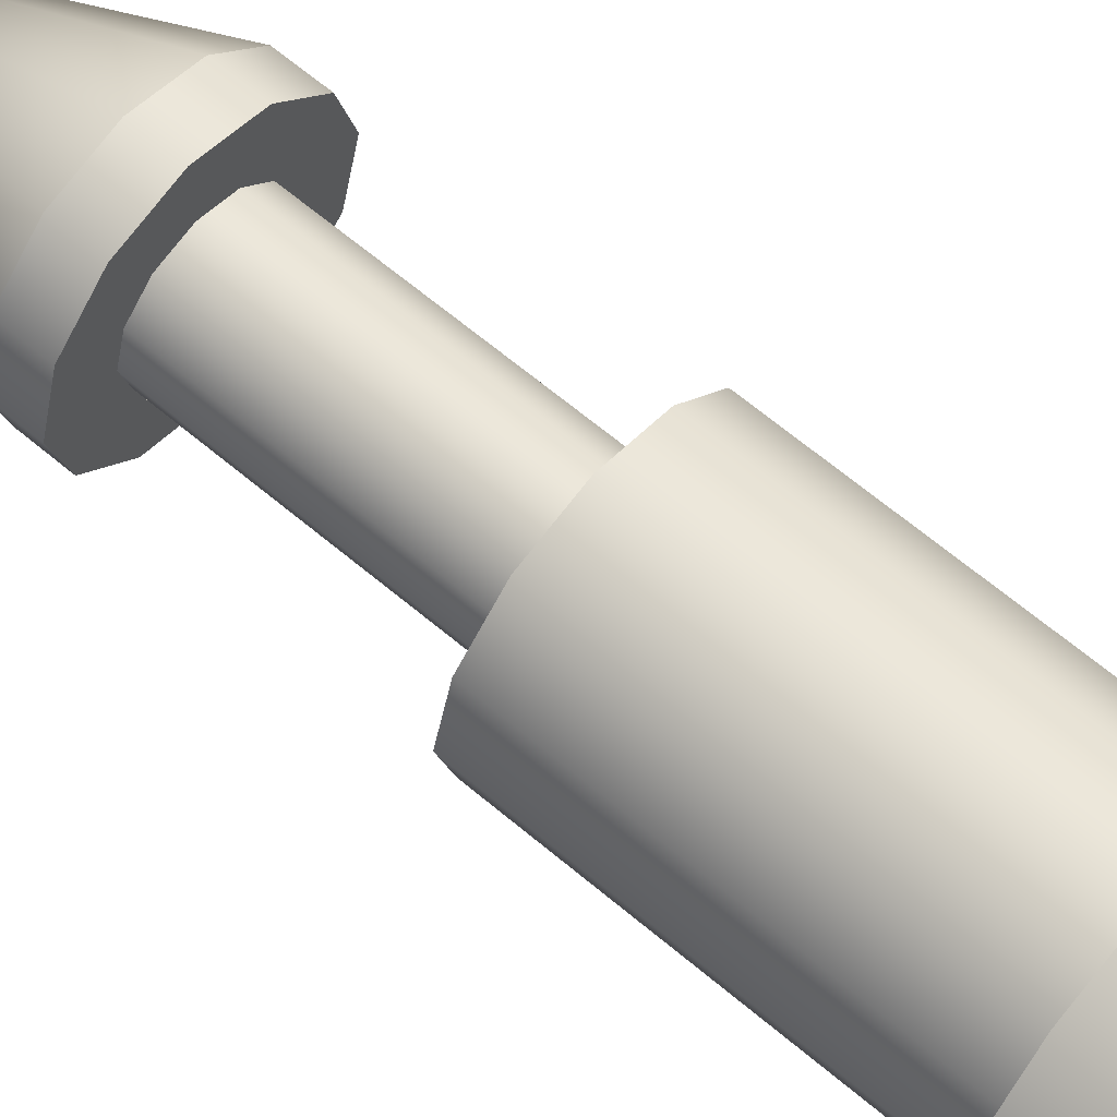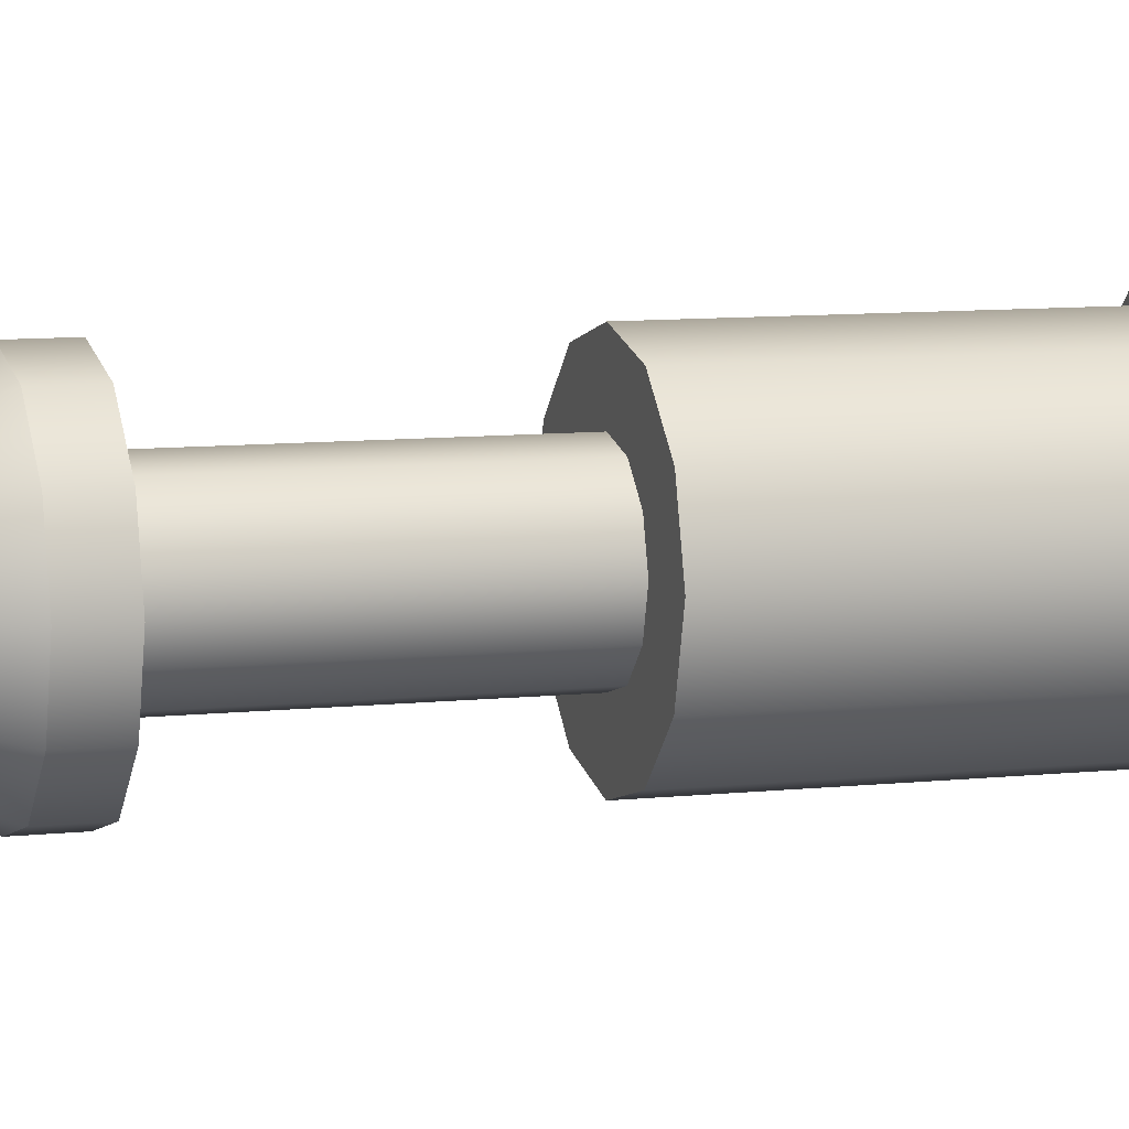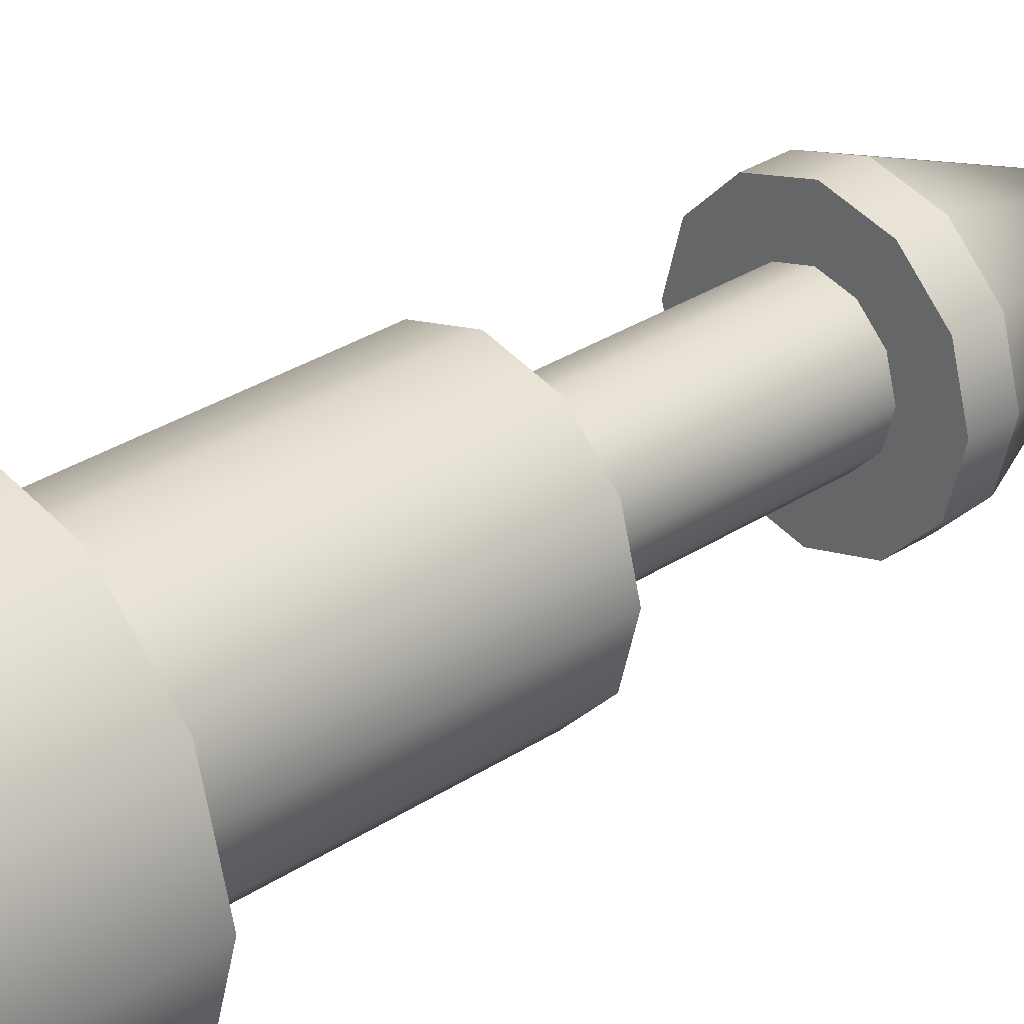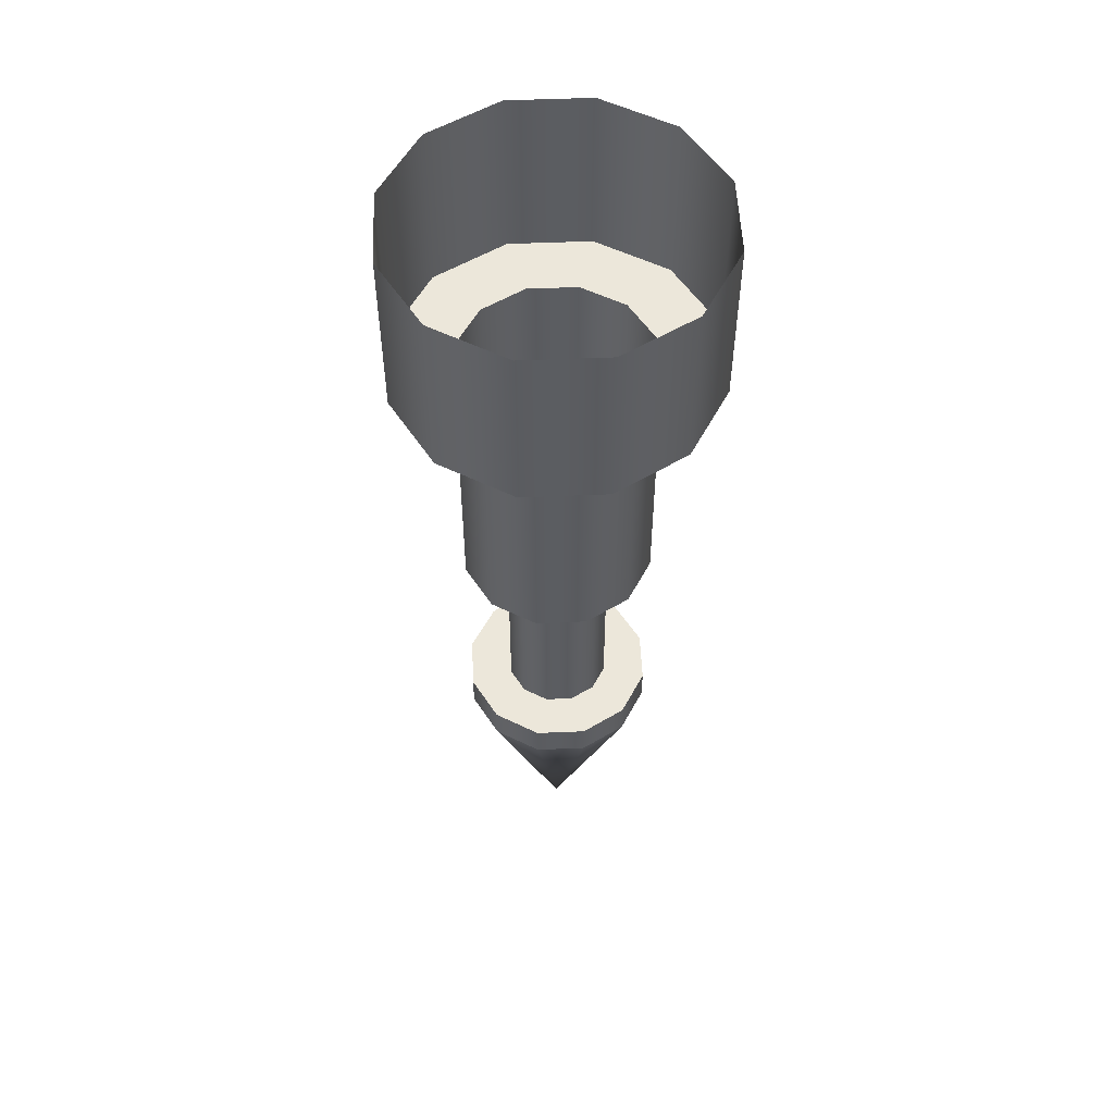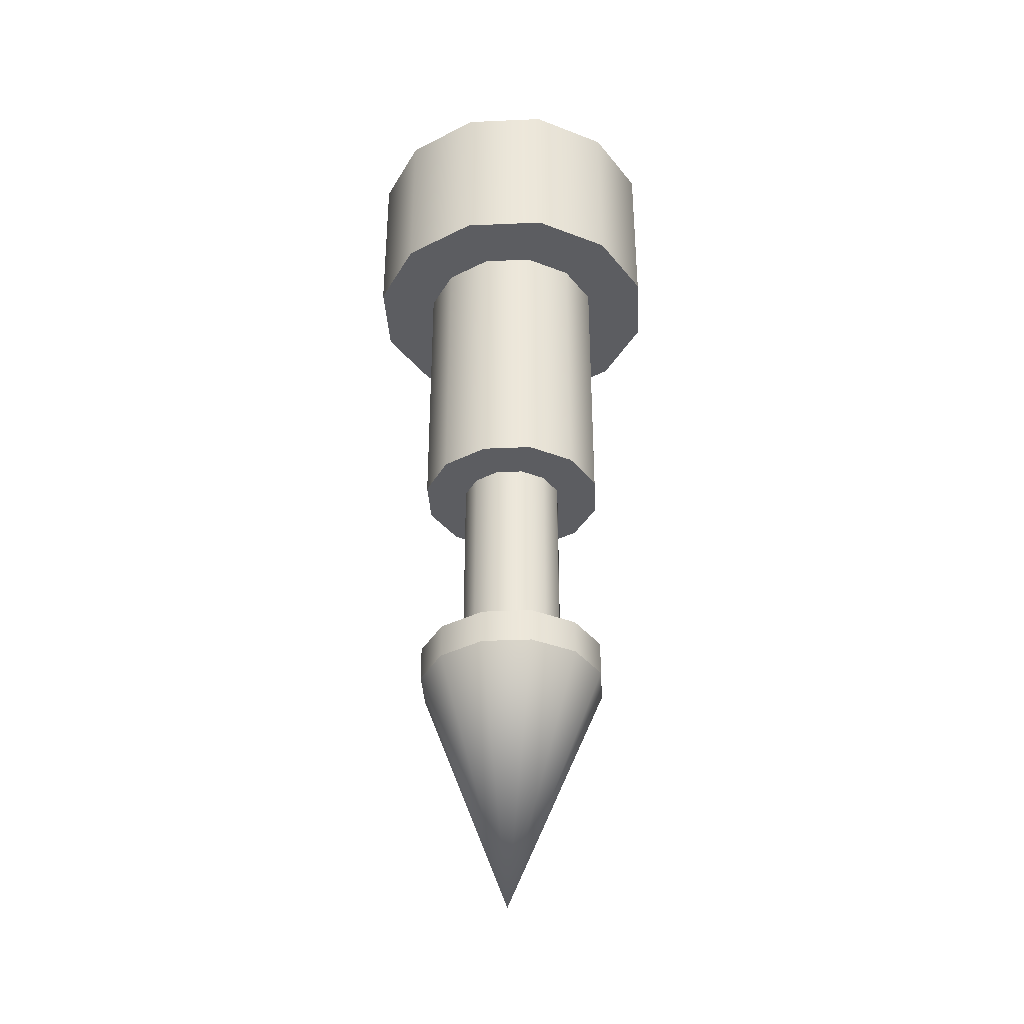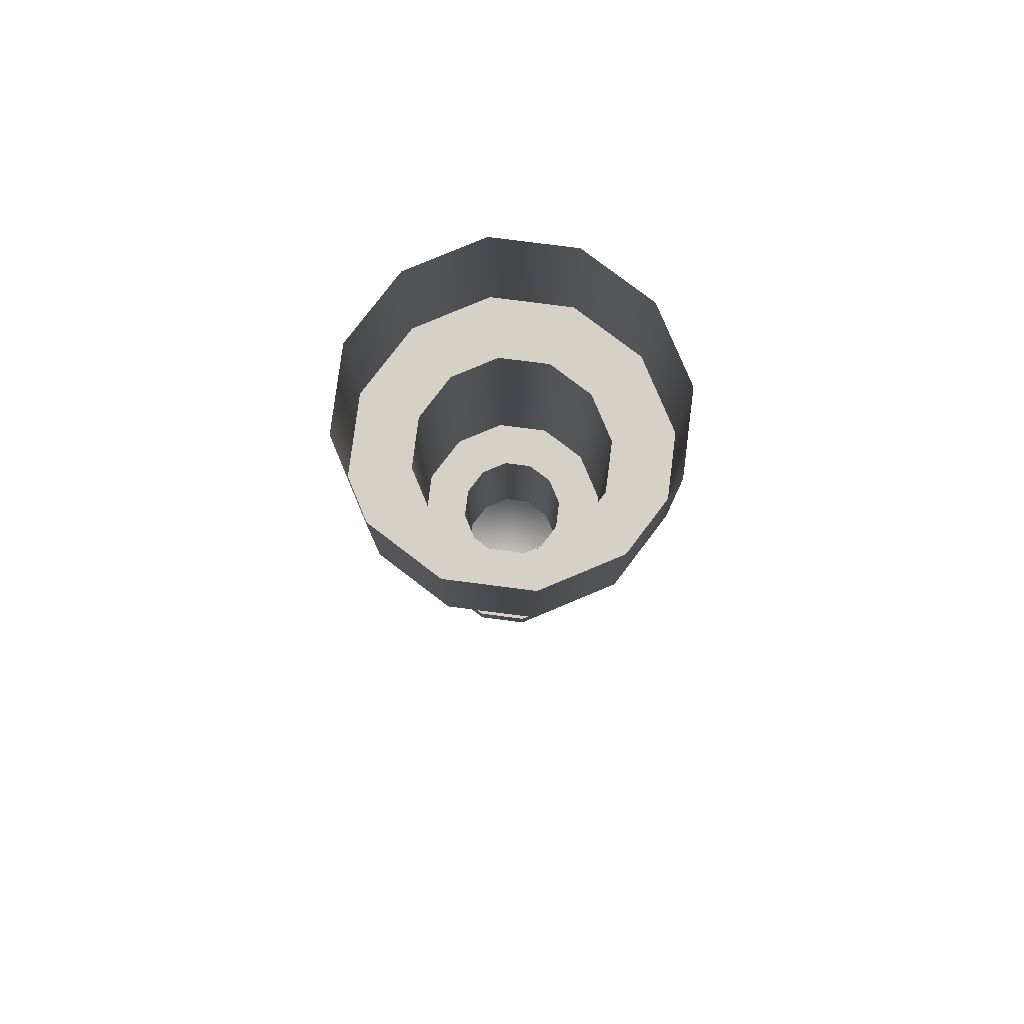
<metadata>
{"format":"obj","ext":"obj","renderer":"f3d","projection":"perspective","resolution":1024,"background":"white","views":[{"elev":63.8,"azim":-49.4,"up":"+Y"},{"elev":8.1,"azim":-107.7,"up":"+Y"},{"elev":29.9,"azim":45.9,"up":"+Y"},{"elev":53.9,"azim":-77.5,"up":"+Z"},{"elev":-36.4,"azim":-11.7,"up":"+Z"},{"elev":79.4,"azim":82.3,"up":"+Z"}]}
</metadata>
<code>
o Primitive21
v 0.02544 -0.04406 -0.09309
v 0 -0.05088 -0.2411
v 0 -0.05088 -0.09309
v 0.02544 -0.04406 -0.2411
v 0.04406 -0.02544 -0.2411
v 0.04406 -0.02544 -0.09309
v 0.05088 0 -0.09309
v 0.05088 0 -0.2411
v 0.04406 0.02544 -0.2411
v 0.04406 0.02544 -0.09309
v 0.02544 0.04406 -0.09309
v 0.02544 0.04406 -0.2411
v 0 0.05088 -0.2411
v 0 0.05088 -0.09309
v -0.02544 0.04406 -0.2411
v -0.02544 0.04406 -0.09309
v -0.04406 0.02544 -0.2411
v -0.04406 0.02544 -0.09309
v -0.05088 0 -0.2411
v -0.05088 0 -0.09309
v -0.04406 -0.02544 -0.2411
v -0.04406 -0.02544 -0.09309
v -0.02544 -0.04406 -0.09309
v -0.02544 -0.04406 -0.2411
v 0 -0.05088 -0.2411
v 0 -0.05088 -0.09309
v 0 -0.02773 -0.2411
v 0 -0.05088 -0.2411
v 0.02544 -0.04406 -0.2411
v 0.01386 -0.02401 -0.2411
v 0.04406 -0.02544 -0.2411
v 0.02401 -0.01386 -0.2411
v 0.05088 0 -0.2411
v 0.02773 0 -0.2411
v 0.04406 0.02544 -0.2411
v 0.02401 0.01386 -0.2411
v 0.02544 0.04406 -0.2411
v 0.01386 0.02401 -0.2411
v 0 0.05088 -0.2411
v 0 0.02773 -0.2411
v -0.02544 0.04406 -0.2411
v -0.01386 0.02401 -0.2411
v -0.04406 0.02544 -0.2411
v -0.02401 0.01386 -0.2411
v -0.05088 0 -0.2411
v -0.02773 0 -0.2411
v -0.04406 -0.02544 -0.2411
v -0.02401 -0.01386 -0.2411
v -0.02544 -0.04406 -0.2411
v -0.01386 -0.02401 -0.2411
v 0 -0.05088 -0.2411
v 0 -0.02773 -0.3521
v 0 -0.02773 -0.2411
v 0.01386 -0.02401 -0.2411
v 0.01386 -0.02401 -0.3521
v 0.02401 -0.01386 -0.2411
v 0.02401 -0.01386 -0.3521
v 0.02773 0 -0.2411
v 0.02773 0 -0.3521
v 0.02401 0.01386 -0.2411
v 0.02401 0.01386 -0.3521
v 0.01386 0.02401 -0.2411
v 0.01386 0.02401 -0.3521
v 0 0.02773 -0.2411
v 0 0.02773 -0.3521
v -0.01386 0.02401 -0.2411
v -0.01386 0.02401 -0.3521
v -0.02401 0.01386 -0.2411
v -0.02401 0.01386 -0.3521
v -0.02773 0 -0.2411
v -0.02773 0 -0.3521
v -0.02401 -0.01386 -0.2411
v -0.02401 -0.01386 -0.3521
v -0.01386 -0.02401 -0.2411
v -0.01386 -0.02401 -0.3521
v 0 -0.05088 -0.3521
v 0.01386 -0.02401 -0.3521
v 0.02544 -0.04406 -0.3521
v 0 -0.02773 -0.3521
v 0.02401 -0.01386 -0.3521
v 0.04406 -0.02544 -0.3521
v 0.02773 0 -0.3521
v 0.05088 0 -0.3521
v 0.02401 0.01386 -0.3521
v 0.04406 0.02544 -0.3521
v 0.01386 0.02401 -0.3521
v 0.02544 0.04406 -0.3521
v 0 0.02773 -0.3521
v 0 0.05088 -0.3521
v -0.01386 0.02401 -0.3521
v -0.02544 0.04406 -0.3521
v -0.02401 0.01386 -0.3521
v -0.04406 0.02544 -0.3521
v -0.02773 0 -0.3521
v -0.05088 0 -0.3521
v -0.02401 -0.01386 -0.3521
v -0.04406 -0.02544 -0.3521
v -0.01386 -0.02401 -0.3521
v -0.02544 -0.04406 -0.3521
v 0 -0.05088 -0.3706
v 0 -0.05088 -0.3521
v 0.02544 -0.04406 -0.3521
v 0.02544 -0.04406 -0.3706
v 0.04406 -0.02544 -0.3521
v 0.04406 -0.02544 -0.3706
v 0.05088 0 -0.3521
v 0.05088 0 -0.3706
v 0.04406 0.02544 -0.3521
v 0.04406 0.02544 -0.3706
v 0.02544 0.04406 -0.3521
v 0.02544 0.04406 -0.3706
v 0 0.05088 -0.3521
v 0 0.05088 -0.3706
v -0.02544 0.04406 -0.3521
v -0.02544 0.04406 -0.3706
v -0.04406 0.02544 -0.3521
v -0.04406 0.02544 -0.3706
v -0.05088 0 -0.3521
v -0.05088 0 -0.3706
v -0.04406 -0.02544 -0.3521
v -0.04406 -0.02544 -0.3706
v -0.02544 -0.04406 -0.3521
v -0.02544 -0.04406 -0.3706
v -0.002384 0 -0.5
v 0 -0.05088 -0.3706
v 0.02544 -0.04406 -0.3706
v -0.002384 0 -0.5
v 0.04406 -0.02544 -0.3706
v -0.002384 0 -0.5
v 0.05088 0 -0.3706
v -0.002384 0 -0.5
v 0.04406 0.02544 -0.3706
v -0.002384 0 -0.5
v 0.02544 0.04406 -0.3706
v -0.002384 0 -0.5
v 0 0.05088 -0.3706
v -0.002384 0 -0.5
v -0.02544 0.04406 -0.3706
v -0.002384 0 -0.5
v -0.04406 0.02544 -0.3706
v -0.002384 0 -0.5
v -0.05088 0 -0.3706
v -0.002384 0 -0.5
v -0.04406 -0.02544 -0.3706
v -0.002384 0 -0.5
v -0.02544 -0.04406 -0.3706
v -0.002384 0 -0.5
v 0.04164 -0.07212 -0.09309
v 0.02544 -0.04406 -0.09309
v 0 -0.05088 -0.09309
v 0 -0.08328 -0.09309
v 0.07212 -0.04164 -0.09309
v 0.04406 -0.02544 -0.09309
v 0.08328 0 -0.09309
v 0.05088 0 -0.09309
v 0.07212 0.04164 -0.09309
v 0.04406 0.02544 -0.09309
v 0.04164 0.07212 -0.09309
v 0.02544 0.04406 -0.09309
v 0 0.08328 -0.09309
v 0 0.05088 -0.09309
v -0.04164 0.07212 -0.09309
v -0.02544 0.04406 -0.09309
v -0.07212 0.04164 -0.09309
v -0.04406 0.02544 -0.09309
v -0.08328 0 -0.09309
v -0.05088 0 -0.09309
v -0.07212 -0.04164 -0.09309
v -0.04406 -0.02544 -0.09309
v -0.04164 -0.07212 -0.09309
v -0.02544 -0.04406 -0.09309
v 0 -0.05088 -0.09309
v 0.04164 -0.07212 -0.000591
v 0.04164 -0.07212 -0.09309
v 0 -0.08328 -0.09309
v 0 -0.08328 -0.000591
v 0.07212 -0.04164 -0.000591
v 0.07212 -0.04164 -0.09309
v 0.08328 0 -0.000591
v 0.08328 0 -0.09309
v 0.07212 0.04164 -0.000591
v 0.07212 0.04164 -0.09309
v 0.04164 0.07212 -0.000591
v 0.04164 0.07212 -0.09309
v 0 0.08328 -0.000591
v 0 0.08328 -0.09309
v -0.04164 0.07212 -0.000591
v -0.04164 0.07212 -0.09309
v -0.07212 0.04164 -0.000591
v -0.07212 0.04164 -0.09309
v -0.08328 0 -0.000591
v -0.08328 0 -0.09309
v -0.07212 -0.04164 -0.000591
v -0.07212 -0.04164 -0.09309
v -0.04164 -0.07212 -0.000591
v -0.04164 -0.07212 -0.09309
f 126 125 124
f 125 146 147
f 128 126 127
f 146 144 145
f 130 128 129
f 144 142 143
f 132 130 131
f 142 140 141
f 134 132 133
f 140 138 139
f 136 134 135
f 138 136 137
f 3 2 1
f 2 4 1
f 1 4 6
f 6 4 5
f 6 5 7
f 5 8 7
f 7 8 10
f 10 8 9
f 10 9 11
f 9 12 11
f 11 12 14
f 14 12 13
f 14 13 16
f 16 13 15
f 16 15 18
f 18 15 17
f 18 17 20
f 20 17 19
f 20 19 22
f 22 19 21
f 22 21 23
f 21 24 23
f 24 26 23
f 26 24 25
f 29 28 27
f 27 30 29
f 29 30 31
f 32 31 30
f 33 31 32
f 32 34 33
f 33 34 35
f 36 35 34
f 37 35 36
f 36 38 37
f 37 38 39
f 40 39 38
f 41 39 40
f 40 42 41
f 41 42 43
f 44 43 42
f 45 43 44
f 44 46 45
f 45 46 47
f 48 47 46
f 49 47 48
f 48 50 49
f 49 50 51
f 27 51 50
f 54 53 52
f 52 55 54
f 75 52 53
f 56 54 55
f 53 74 75
f 55 57 56
f 73 75 74
f 58 56 57
f 74 72 73
f 57 59 58
f 71 73 72
f 60 58 59
f 72 70 71
f 59 61 60
f 69 71 70
f 62 60 61
f 70 68 69
f 61 63 62
f 67 69 68
f 64 62 63
f 68 66 67
f 63 65 64
f 65 67 66
f 66 64 65
f 78 77 76
f 79 76 77
f 80 77 78
f 99 76 79
f 78 81 80
f 79 98 99
f 80 81 82
f 99 98 97
f 83 82 81
f 96 97 98
f 84 82 83
f 95 97 96
f 83 85 84
f 96 94 95
f 84 85 86
f 95 94 93
f 87 86 85
f 92 93 94
f 88 86 87
f 91 93 92
f 87 89 88
f 92 90 91
f 88 89 90
f 91 90 89
f 102 101 100
f 100 103 102
f 123 100 101
f 104 102 103
f 101 122 123
f 103 105 104
f 121 123 122
f 106 104 105
f 122 120 121
f 105 107 106
f 119 121 120
f 108 106 107
f 120 118 119
f 107 109 108
f 117 119 118
f 110 108 109
f 118 116 117
f 109 111 110
f 115 117 116
f 112 110 111
f 116 114 115
f 111 113 112
f 113 115 114
f 114 112 113
f 150 149 148
f 148 151 150
f 148 149 152
f 153 152 149
f 152 153 154
f 155 154 153
f 154 155 156
f 157 156 155
f 158 156 157
f 157 159 158
f 158 159 160
f 161 160 159
f 162 160 161
f 161 163 162
f 162 163 164
f 165 164 163
f 166 164 165
f 165 167 166
f 166 167 168
f 169 168 167
f 170 168 169
f 169 171 170
f 170 171 151
f 172 151 171
f 175 174 173
f 173 176 175
f 177 173 174
f 196 175 176
f 174 178 177
f 176 195 196
f 179 177 178
f 194 196 195
f 178 180 179
f 195 193 194
f 181 179 180
f 192 194 193
f 180 182 181
f 193 191 192
f 183 181 182
f 190 192 191
f 182 184 183
f 191 189 190
f 185 183 184
f 188 190 189
f 184 186 185
f 189 187 188
f 187 185 186
f 186 188 187

</code>
